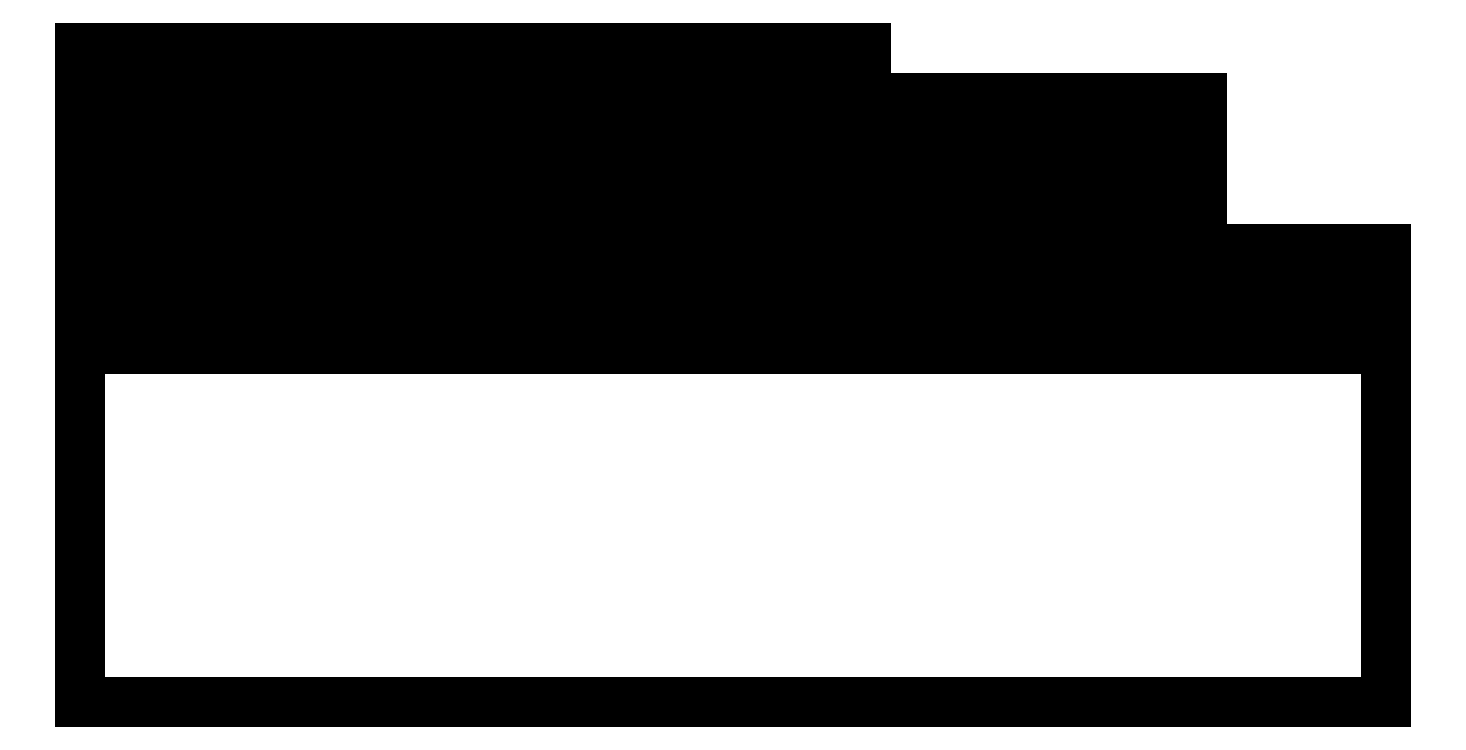
<metadata>
{"format":"dxf","ext":"dxf","renderer":"ezdxf+matplotlib","layout":"modelspace","background":"white","min_lineweight":24,"dpi":150}
</metadata>
<code>
0
SECTION
2
ENTITIES
0
LINE
8
0
10
732
20
1223
11
0
21
1223
0
LINE
8
0
10
0
20
1223
11
0
21
1133
0
LINE
8
0
10
0
20
1133
11
732
21
1133
0
LINE
8
0
10
732
20
1133
11
732
21
1223
0
LINE
8
0
10
1468
20
1223
11
735.8
21
1223
0
LINE
8
0
10
735.8
20
1223
11
735.8
21
1133
0
LINE
8
0
10
735.8
20
1133
11
1468
21
1133
0
LINE
8
0
10
1468
20
1133
11
1468
21
1223
0
LINE
8
0
10
732
20
1129
11
0
21
1129
0
LINE
8
0
10
0
20
1129
11
0
21
1039
0
LINE
8
0
10
0
20
1039
11
732
21
1039
0
LINE
8
0
10
732
20
1039
11
732
21
1129
0
LINE
8
0
10
1468
20
1129
11
735.8
21
1129
0
LINE
8
0
10
735.8
20
1129
11
735.8
21
1039
0
LINE
8
0
10
735.8
20
1039
11
1468
21
1039
0
LINE
8
0
10
1468
20
1039
11
1468
21
1129
0
LINE
8
0
10
2096
20
1129
11
1472
21
1129
0
LINE
8
0
10
1472
20
1129
11
1472
21
1039
0
LINE
8
0
10
1472
20
1039
11
2096
21
1039
0
LINE
8
0
10
2096
20
1039
11
2096
21
1129
0
LINE
8
0
10
732
20
1035
11
0
21
1035
0
LINE
8
0
10
0
20
1035
11
0
21
945.2
0
LINE
8
0
10
0
20
945.2
11
732
21
945.2
0
LINE
8
0
10
732
20
945.2
11
732
21
1035
0
LINE
8
0
10
1468
20
1035
11
735.8
21
1035
0
LINE
8
0
10
735.8
20
1035
11
735.8
21
945.2
0
LINE
8
0
10
735.8
20
945.2
11
1468
21
945.2
0
LINE
8
0
10
1468
20
945.2
11
1468
21
1035
0
LINE
8
0
10
2096
20
1035
11
1472
21
1035
0
LINE
8
0
10
1472
20
1035
11
1472
21
945.2
0
LINE
8
0
10
1472
20
945.2
11
2096
21
945.2
0
LINE
8
0
10
2096
20
945.2
11
2096
21
1035
0
LINE
8
0
10
732
20
941.4
11
0
21
941.4
0
LINE
8
0
10
0
20
941.4
11
0
21
851.4
0
LINE
8
0
10
0
20
851.4
11
732
21
851.4
0
LINE
8
0
10
732
20
851.4
11
732
21
941.4
0
LINE
8
0
10
1468
20
941.4
11
735.8
21
941.4
0
LINE
8
0
10
735.8
20
941.4
11
735.8
21
851.4
0
LINE
8
0
10
735.8
20
851.4
11
1468
21
851.4
0
LINE
8
0
10
1468
20
851.4
11
1468
21
941.4
0
LINE
8
0
10
2096
20
941.4
11
1472
21
941.4
0
LINE
8
0
10
1472
20
941.4
11
1472
21
851.4
0
LINE
8
0
10
1472
20
851.4
11
2096
21
851.4
0
LINE
8
0
10
2096
20
851.4
11
2096
21
941.4
0
LINE
8
0
10
2440
20
847.6
11
0
21
847.6
0
LINE
8
0
10
0
20
847.6
11
0
21
757.6
0
LINE
8
0
10
0
20
757.6
11
2440
21
757.6
0
LINE
8
0
10
2440
20
757.6
11
2440
21
847.6
0
LINE
8
0
10
2440
20
753.8
11
0
21
753.8
0
LINE
8
0
10
0
20
753.8
11
0
21
663.8
0
LINE
8
0
10
0
20
663.8
11
2440
21
663.8
0
LINE
8
0
10
2440
20
663.8
11
2440
21
753.8
0
LINE
8
0
10
2440
20
660
11
0
21
660
0
LINE
8
0
10
0
20
660
11
0
21
0
0
LINE
8
0
10
0
20
0
11
2440
21
0
0
LINE
8
0
10
2440
20
0
11
2440
21
660
0
ENDSEC
0
EOF

</code>
